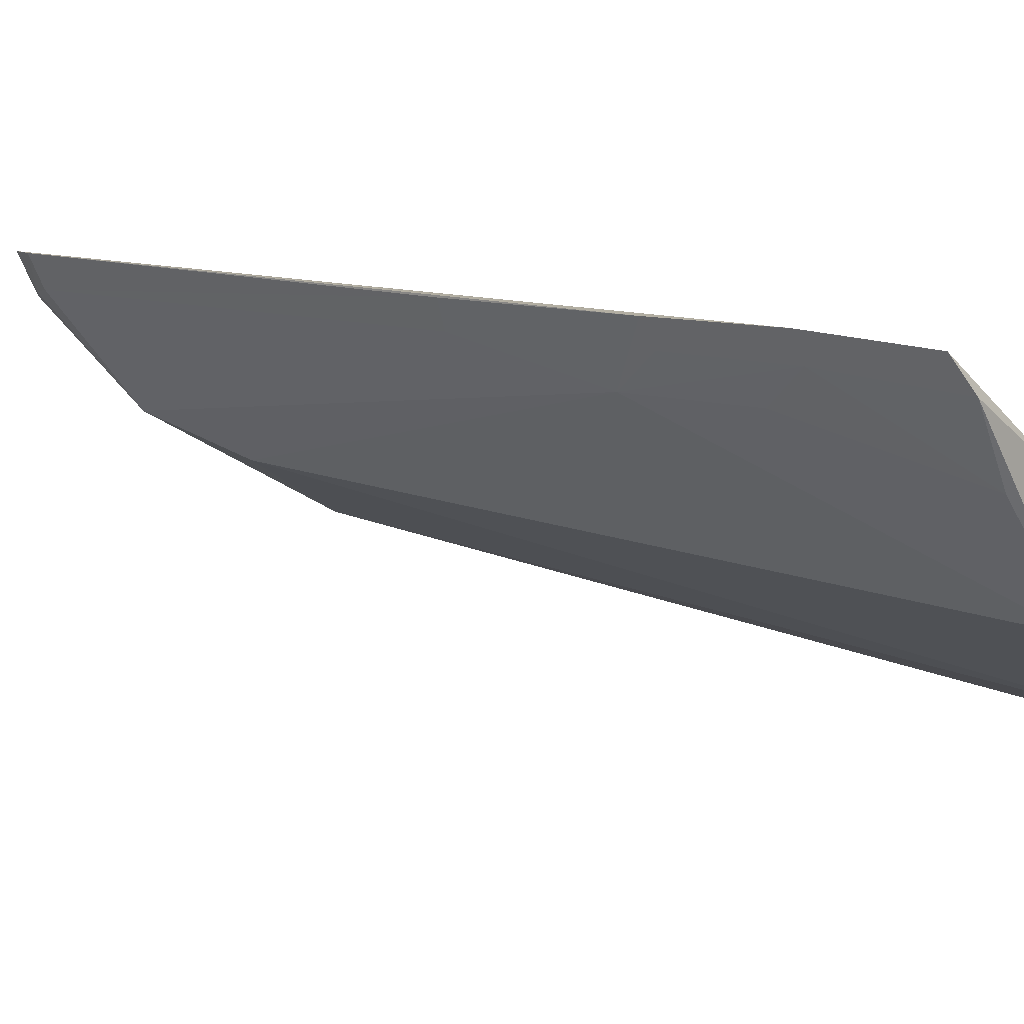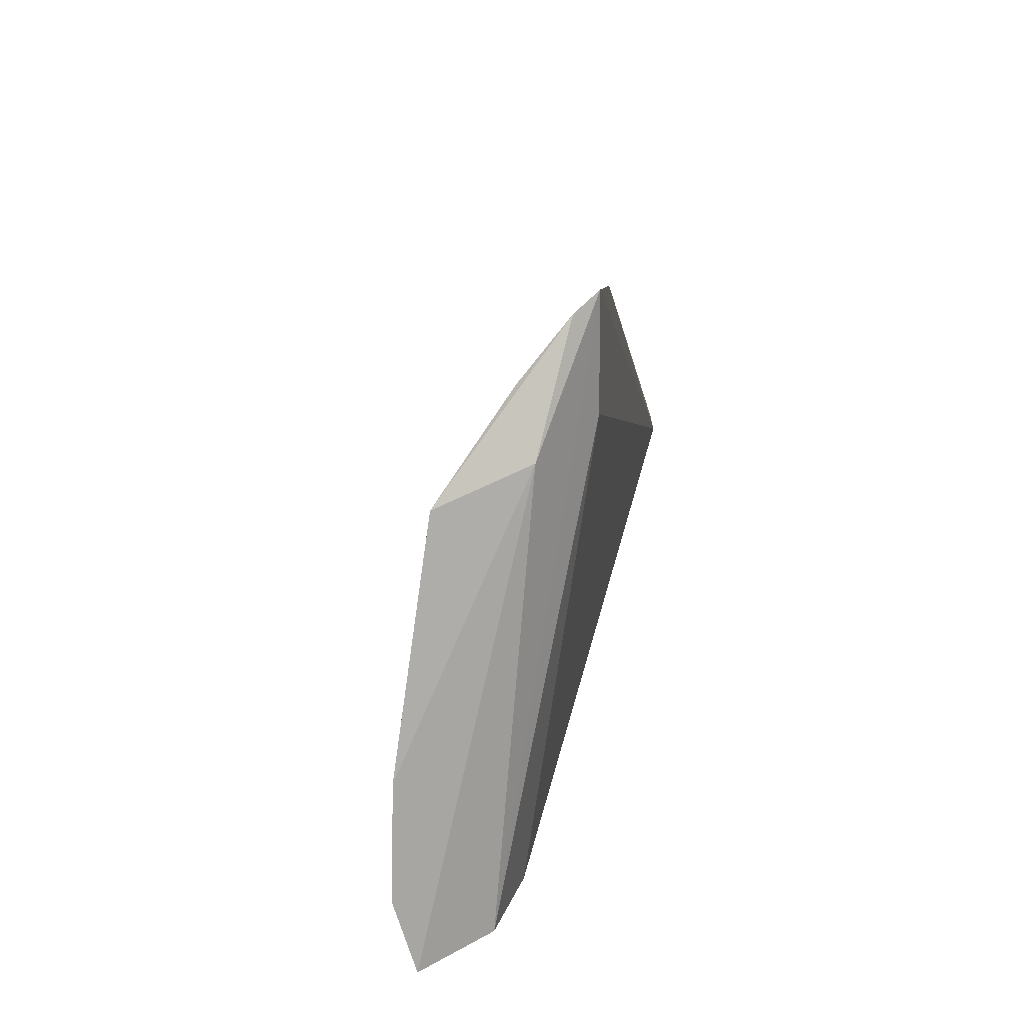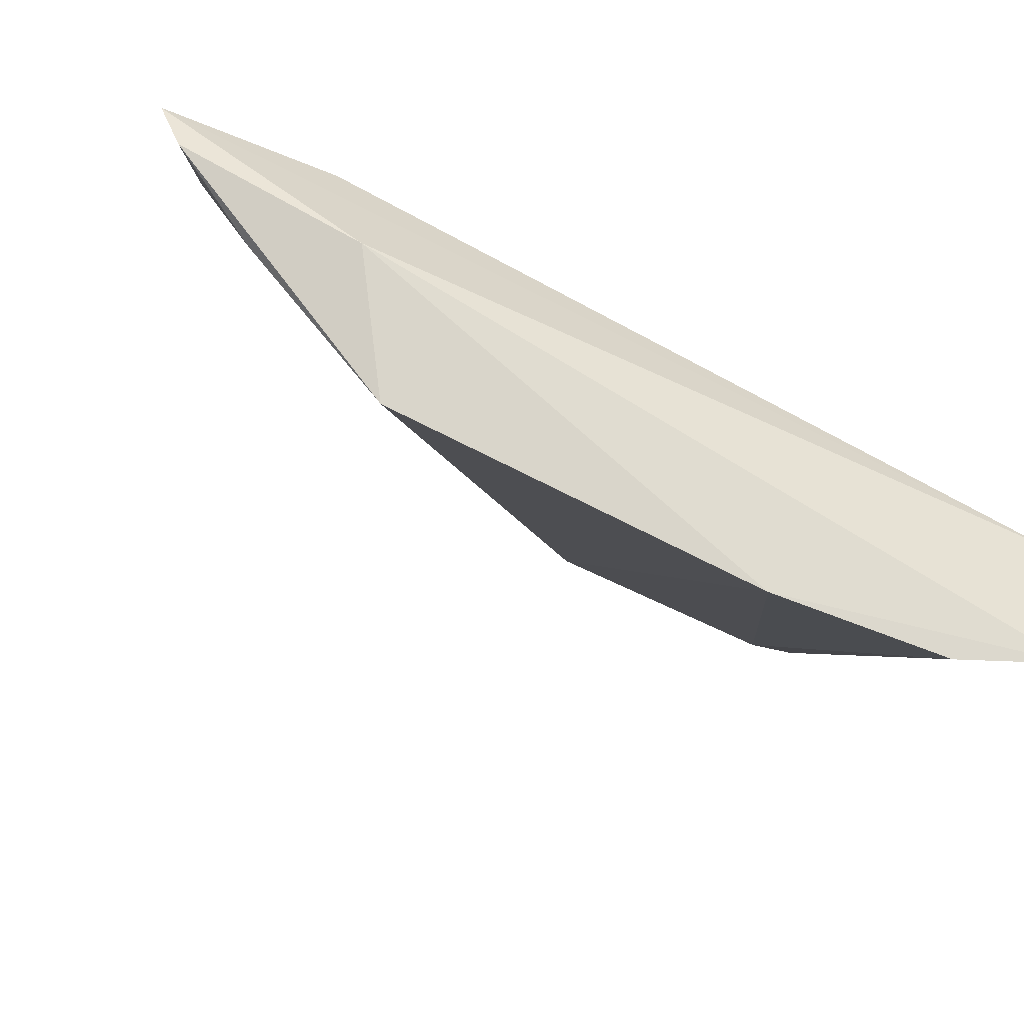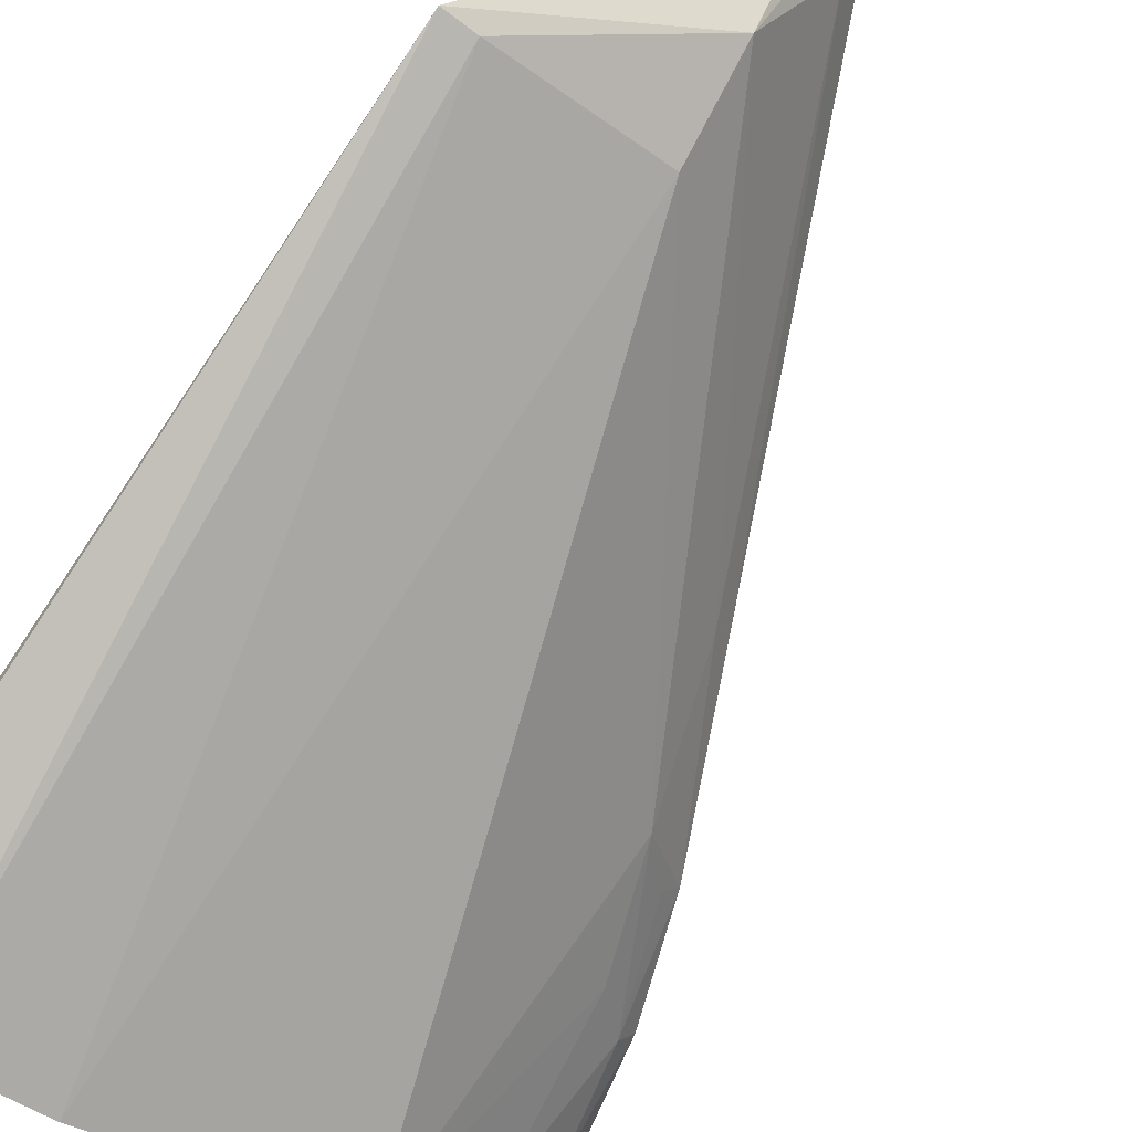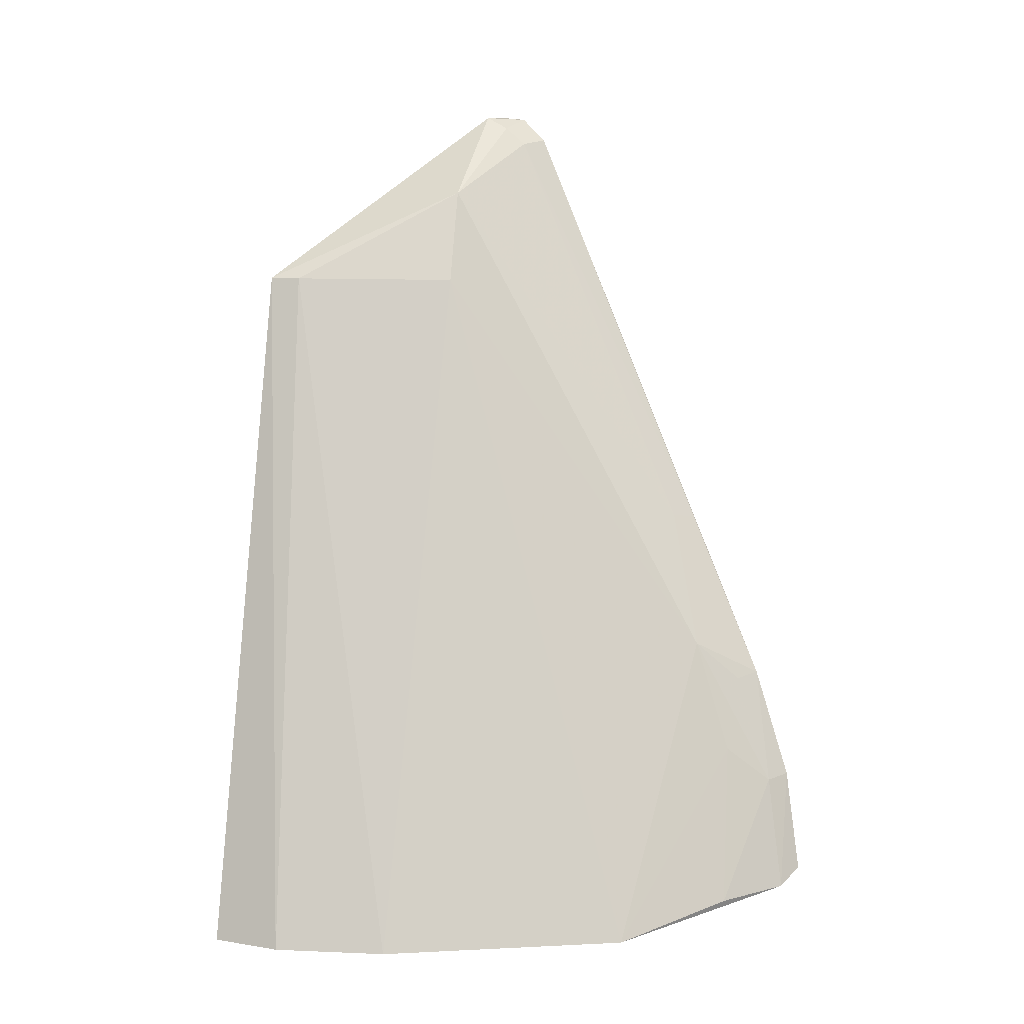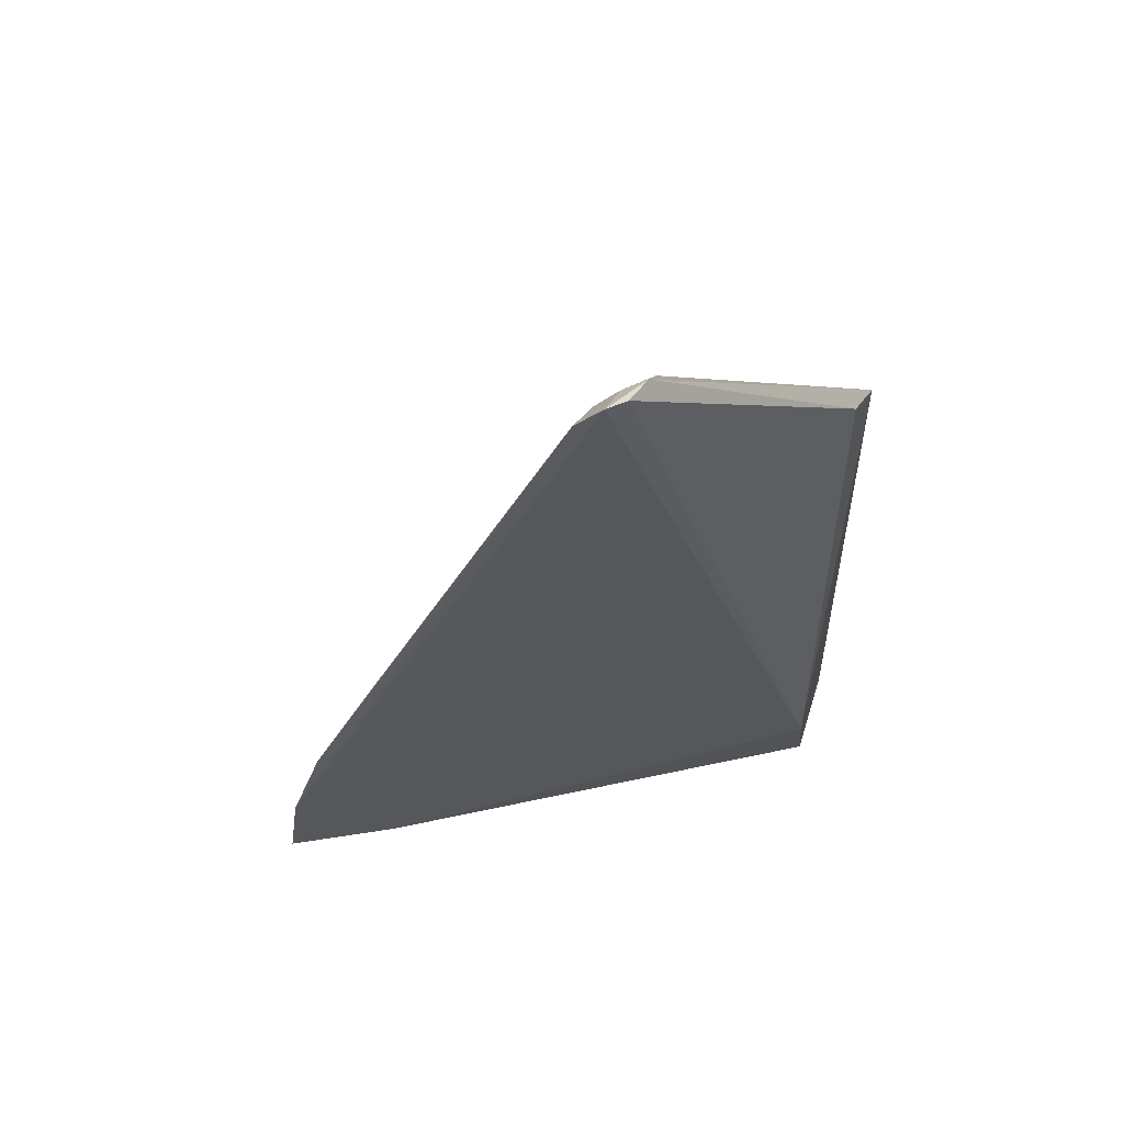
<metadata>
{"format":"obj","ext":"obj","renderer":"f3d","projection":"perspective","resolution":1024,"background":"white","views":[{"elev":9.6,"azim":112.5,"up":"+Y"},{"elev":-74.4,"azim":107.4,"up":"+Z"},{"elev":-11.3,"azim":171.8,"up":"+Y"},{"elev":-79.6,"azim":-33.7,"up":"+Y"},{"elev":0.4,"azim":26.4,"up":"+Z"},{"elev":54.6,"azim":-168.1,"up":"+Z"}]}
</metadata>
<code>
v 0.0365 -0.06333 0.1152
v 0.07334 -0.06335 0.02998
v 0.01496 -0.09079 0.02389
v 0.01413 -0.1026 0.01092
v 0.03508 -0.08155 0.09209
v 0.07516 -0.06427 0.01843
v 0.01369 -0.08969 0.09262
v 0.03811 -0.06657 0.1113
v 0.01474 -0.09416 0.01401
v 0.06051 -0.0862 0.01187
v 0.06286 -0.068 0.0203
v 0.01495 -0.08607 0.09359
v 0.06373 -0.06974 0.04642
v 0.03937 -0.0632 0.1123
v 0.03414 -0.07777 0.1037
v 0.01378 -0.09905 0.02302
v 0.06179 -0.07509 0.01258
v 0.03499 -0.09838 0.01039
v 0.06919 -0.07475 0.01553
v 0.03336 -0.06771 0.115
v 0.03458 -0.0646 0.1154
v 0.03579 -0.06713 0.1135
v 0.06934 -0.06337 0.04262
v 0.01731 -0.08904 0.09243
v 0.05929 -0.0663 0.06238
v 0.074 -0.06744 0.01651
v 0.06783 -0.06981 0.03344
v 0.06085 -0.06351 0.06235
v 0.02258 -0.1026 0.01053
v 0.07194 -0.06614 0.0294
v 0.06781 -0.06602 0.04193
f 6 1 2
f 11 3 1
f 11 1 6
f 11 9 3
f 11 6 9
f 12 3 7
f 13 5 10
f 14 2 1
f 15 5 13
f 16 7 3
f 16 3 9
f 16 9 4
f 16 4 7
f 17 9 6
f 17 4 9
f 18 17 10
f 18 4 17
f 18 10 5
f 20 12 7
f 20 7 15
f 21 1 3
f 21 3 12
f 21 20 1
f 21 12 20
f 22 14 1
f 22 8 14
f 22 1 20
f 22 20 15
f 22 15 8
f 23 2 14
f 24 15 7
f 24 5 15
f 24 18 5
f 25 15 13
f 25 8 15
f 25 13 23
f 26 6 2
f 26 17 6
f 26 19 10
f 26 10 17
f 27 13 10
f 27 10 19
f 28 23 14
f 28 14 8
f 28 25 23
f 28 8 25
f 29 24 7
f 29 7 4
f 29 4 18
f 29 18 24
f 30 26 2
f 30 19 26
f 30 27 19
f 30 2 23
f 30 13 27
f 31 30 23
f 31 23 13
f 31 13 30

</code>
